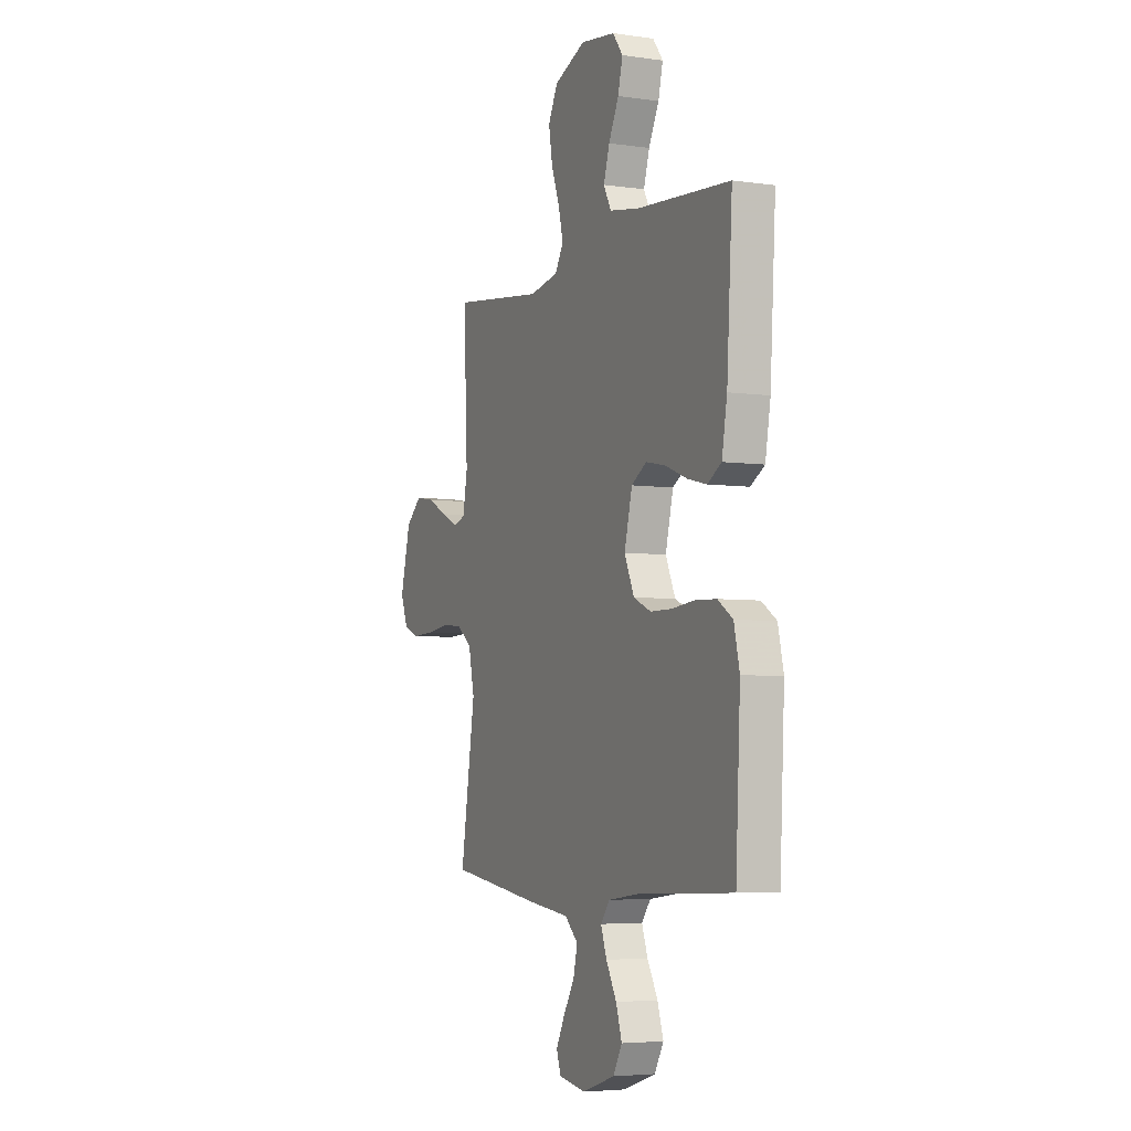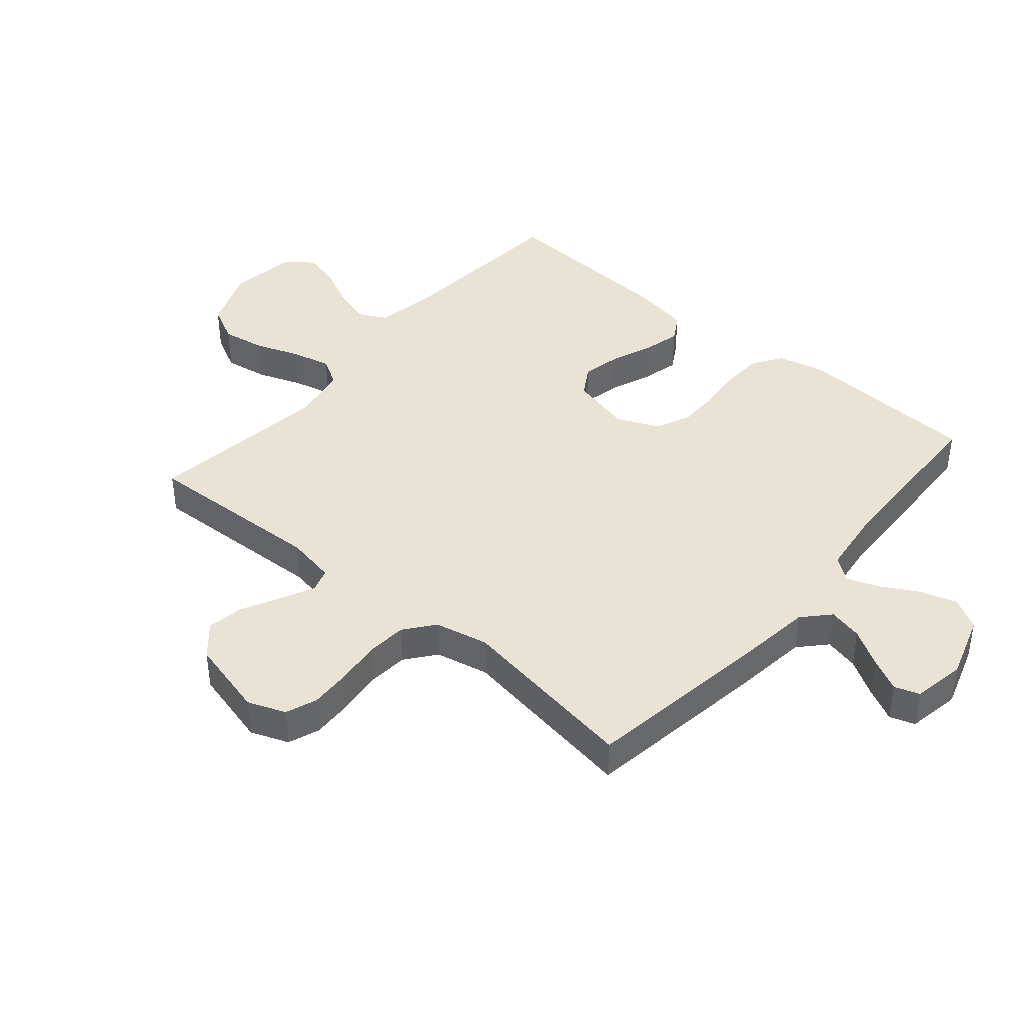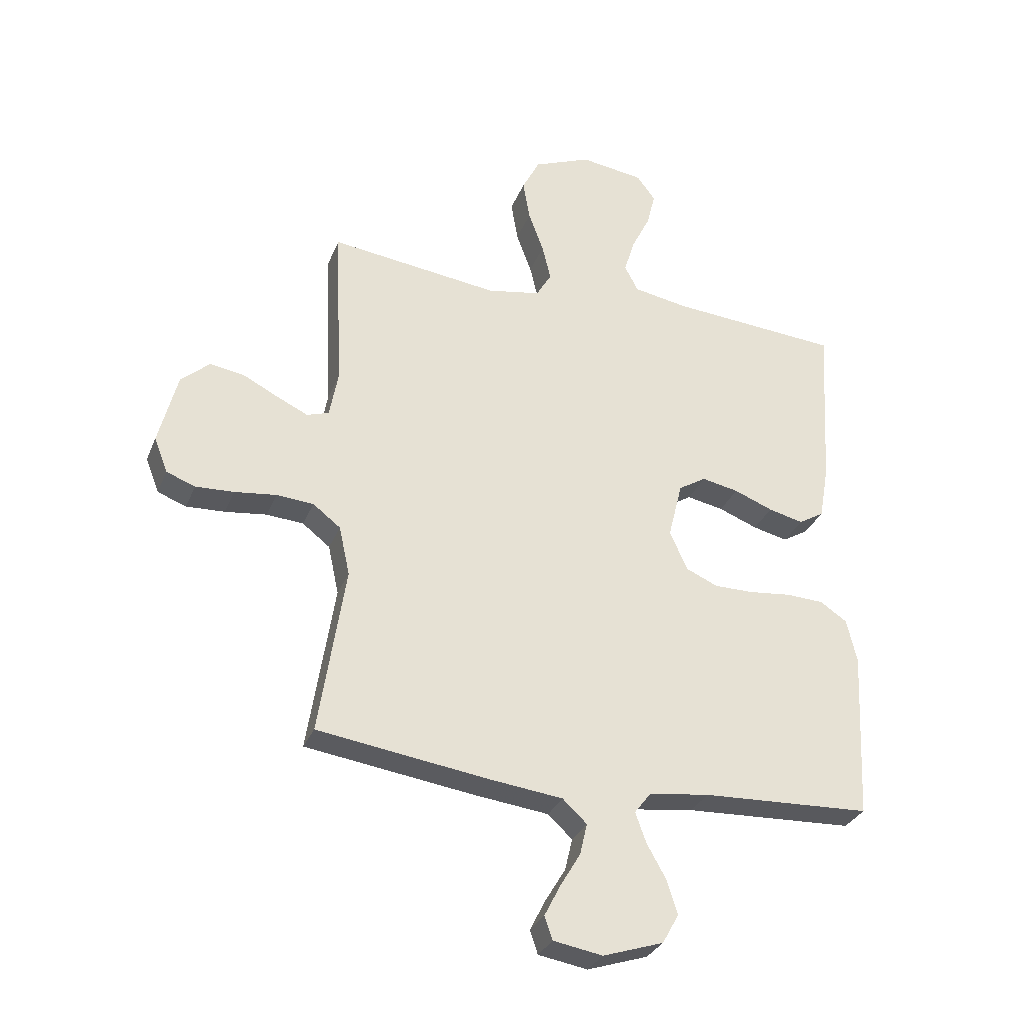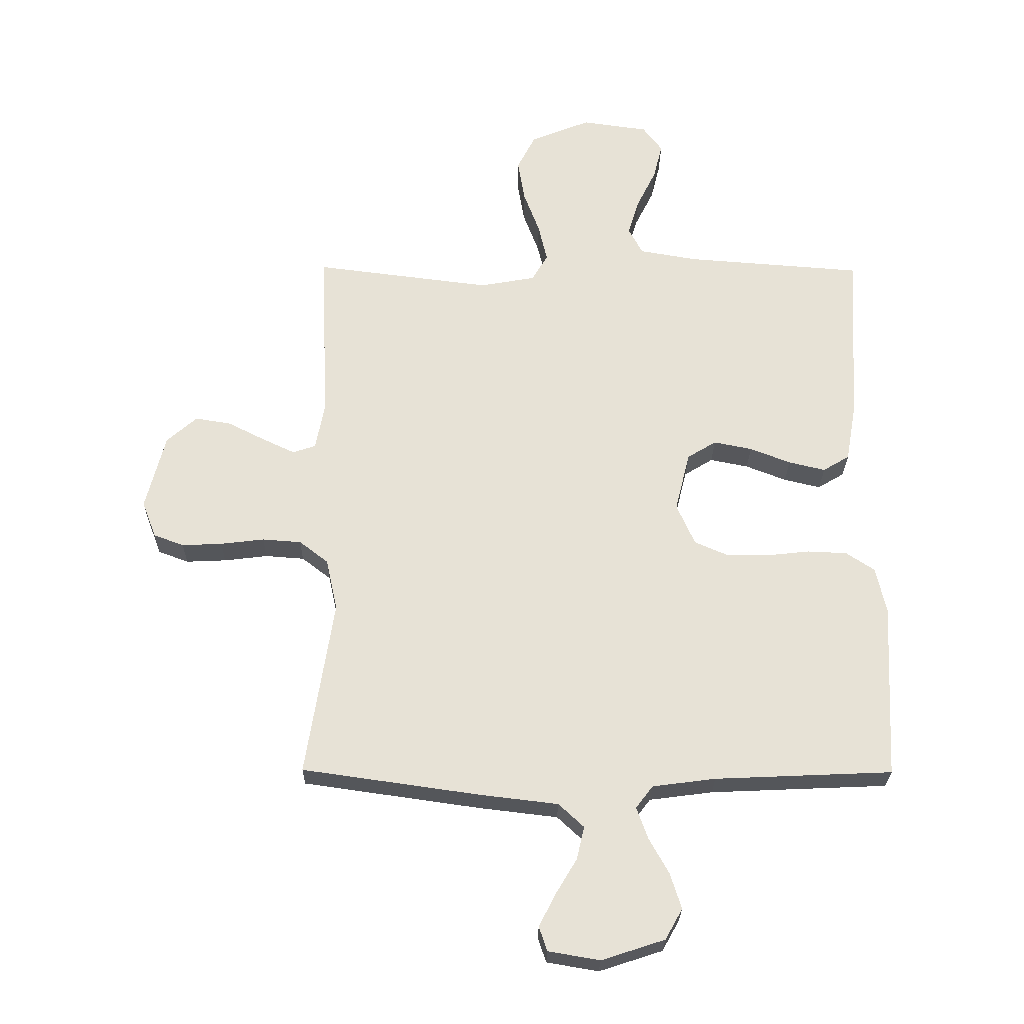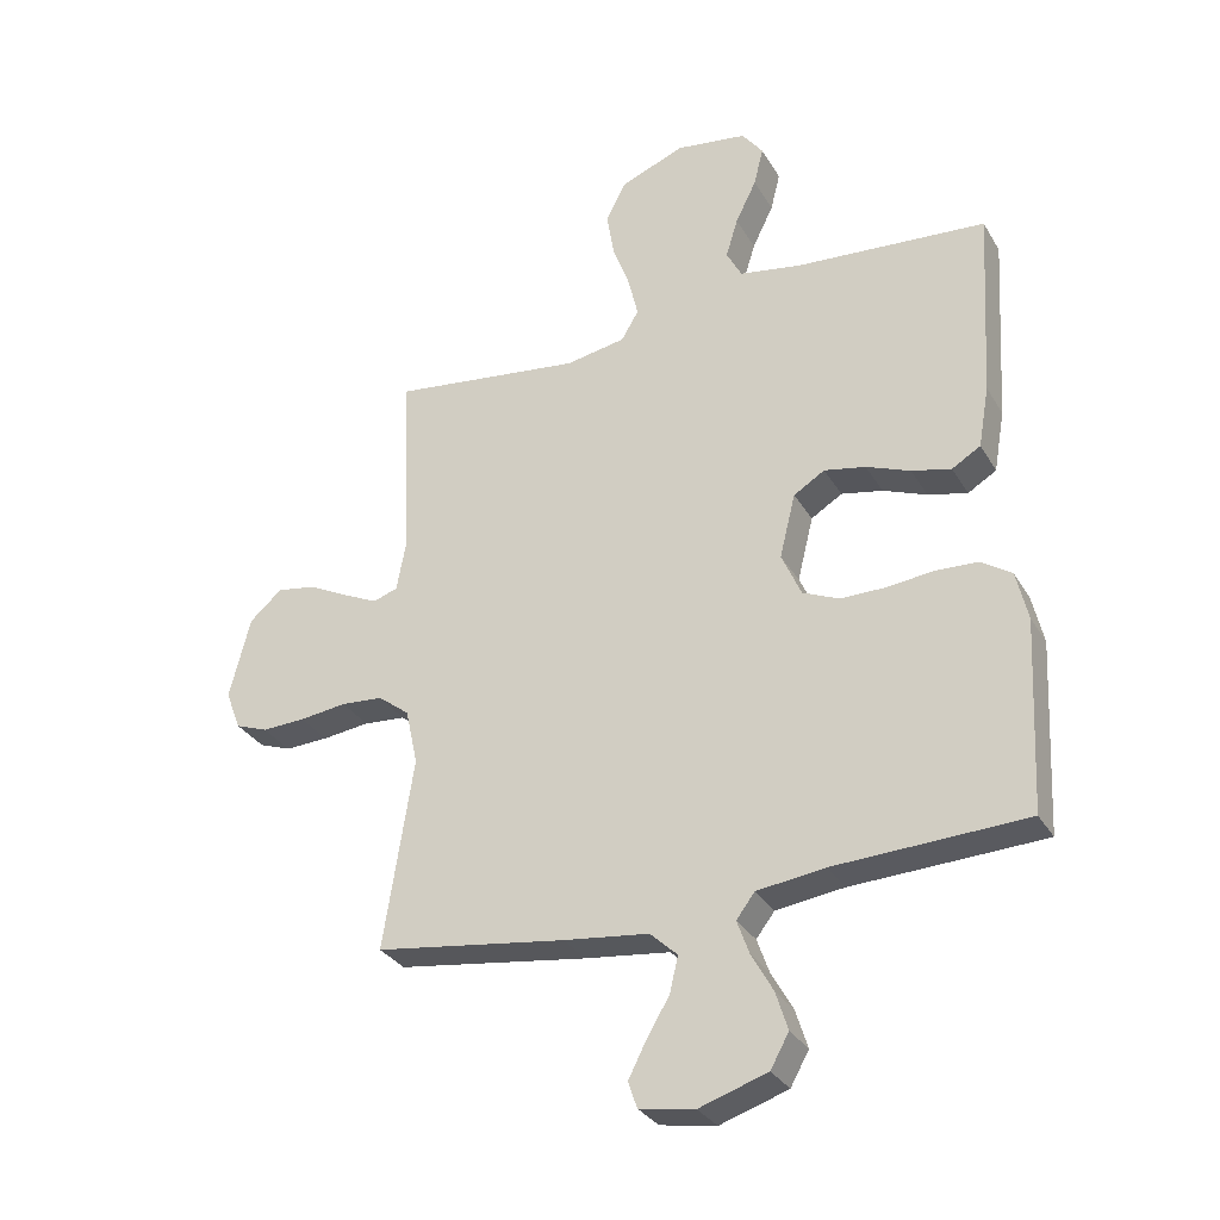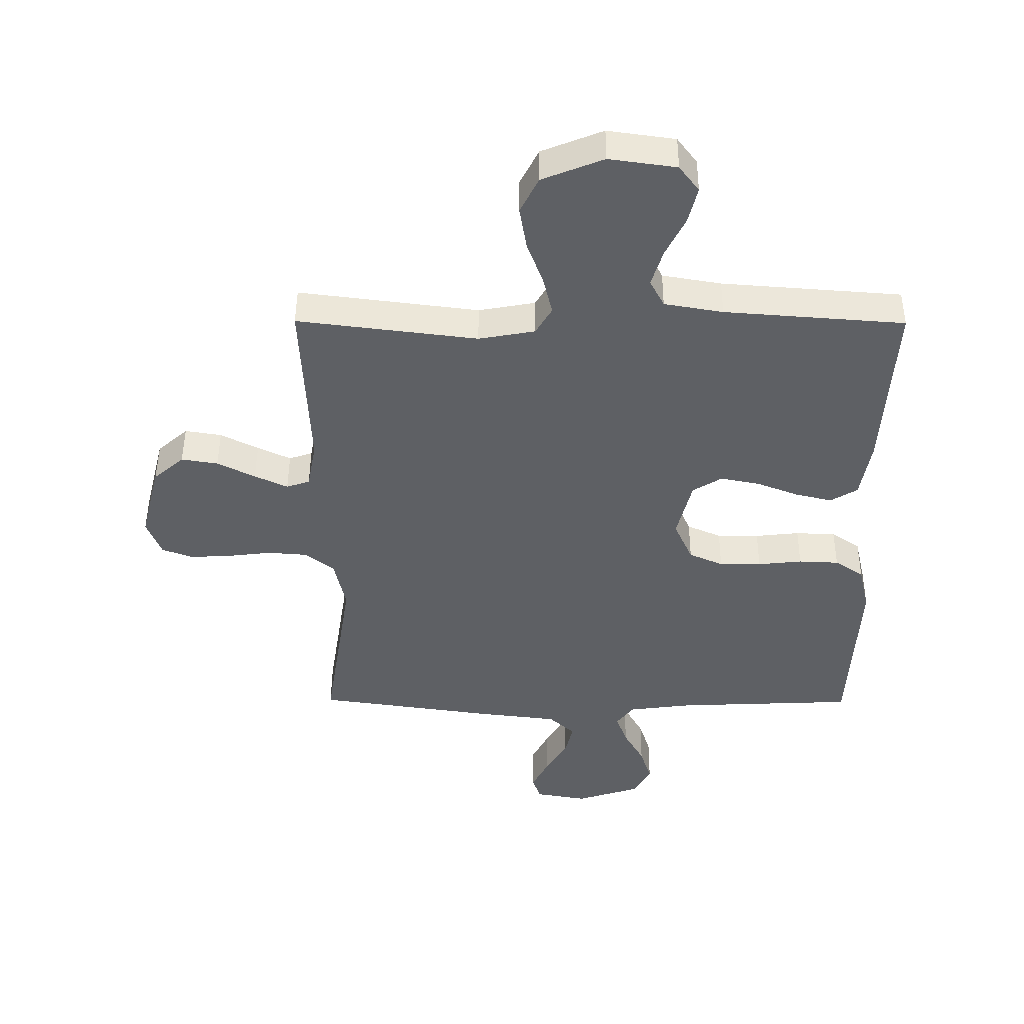
<metadata>
{"format":"obj","ext":"obj","renderer":"f3d","projection":"perspective","resolution":1024,"background":"white","views":[{"elev":-4.9,"azim":-114.5,"up":"+Z"},{"elev":41.1,"azim":130.5,"up":"+Y"},{"elev":-30.9,"azim":160.5,"up":"+Z"},{"elev":-26.0,"azim":179.3,"up":"+Z"},{"elev":-31.1,"azim":-154.3,"up":"+Z"},{"elev":47.1,"azim":-179.7,"up":"+Z"}]}
</metadata>
<code>
v -0.5 0.07 0.5
v -0.2 0.07 0.523
v -0.102 0.07 0.54
v -0.078 0.07 0.586
v -0.097 0.07 0.648
v -0.13 0.07 0.715
v -0.145 0.07 0.776
v -0.112 0.07 0.82
v 0 0.07 0.836
v 0.102 0.07 0.795
v 0.133 0.07 0.734
v 0.121 0.07 0.662
v 0.094 0.07 0.589
v 0.079 0.07 0.525
v 0.106 0.07 0.479
v 0.2 0.07 0.462
v 0.5 0.07 0.5
v 0.487 0.07 0.2
v 0.502 0.07 0.119
v 0.541 0.07 0.106
v 0.596 0.07 0.132
v 0.659 0.07 0.164
v 0.72 0.07 0.174
v 0.771 0.07 0.129
v 0.804 0.07 0
v 0.78 0.07 -0.062
v 0.729 0.07 -0.081
v 0.661 0.07 -0.078
v 0.587 0.07 -0.069
v 0.521 0.07 -0.074
v 0.472 0.07 -0.112
v 0.453 0.07 -0.2
v 0.5 0.07 -0.5
v 0.2 0.07 -0.543
v 0.067 0.07 -0.559
v 0.024 0.07 -0.599
v 0.037 0.07 -0.655
v 0.073 0.07 -0.715
v 0.101 0.07 -0.77
v 0.087 0.07 -0.811
v 0 0.07 -0.826
v -0.107 0.07 -0.791
v -0.136 0.07 -0.739
v -0.117 0.07 -0.679
v -0.083 0.07 -0.618
v -0.064 0.07 -0.565
v -0.093 0.07 -0.527
v -0.2 0.07 -0.513
v -0.5 0.07 -0.5
v -0.515 0.07 -0.2
v -0.497 0.07 -0.122
v -0.449 0.07 -0.09
v -0.382 0.07 -0.087
v -0.308 0.07 -0.095
v -0.238 0.07 -0.095
v -0.181 0.07 -0.07
v -0.15 0.07 0
v -0.175 0.07 0.101
v -0.224 0.07 0.131
v -0.289 0.07 0.118
v -0.358 0.07 0.091
v -0.42 0.07 0.076
v -0.465 0.07 0.103
v -0.482 0.07 0.2
v -0.5 0 0.5
v -0.2 0 0.523
v -0.102 0 0.54
v -0.078 0 0.586
v -0.097 0 0.648
v -0.13 0 0.715
v -0.145 0 0.776
v -0.112 0 0.82
v 0 0 0.836
v 0.102 0 0.795
v 0.133 0 0.734
v 0.121 0 0.662
v 0.094 0 0.589
v 0.079 0 0.525
v 0.106 0 0.479
v 0.2 0 0.462
v 0.5 0 0.5
v 0.487 0 0.2
v 0.502 0 0.119
v 0.541 0 0.106
v 0.596 0 0.132
v 0.659 0 0.164
v 0.72 0 0.174
v 0.771 0 0.129
v 0.804 0 0
v 0.78 0 -0.062
v 0.729 0 -0.081
v 0.661 0 -0.078
v 0.587 0 -0.069
v 0.521 0 -0.074
v 0.472 0 -0.112
v 0.453 0 -0.2
v 0.5 0 -0.5
v 0.2 0 -0.543
v 0.067 0 -0.559
v 0.024 0 -0.599
v 0.037 0 -0.655
v 0.073 0 -0.715
v 0.101 0 -0.77
v 0.087 0 -0.811
v 0 0 -0.826
v -0.107 0 -0.791
v -0.136 0 -0.739
v -0.117 0 -0.679
v -0.083 0 -0.618
v -0.064 0 -0.565
v -0.093 0 -0.527
v -0.2 0 -0.513
v -0.5 0 -0.5
v -0.515 0 -0.2
v -0.497 0 -0.122
v -0.449 0 -0.09
v -0.382 0 -0.087
v -0.308 0 -0.095
v -0.238 0 -0.095
v -0.181 0 -0.07
v -0.15 0 0
v -0.175 0 0.101
v -0.224 0 0.131
v -0.289 0 0.118
v -0.358 0 0.091
v -0.42 0 0.076
v -0.465 0 0.103
v -0.482 0 0.2
f 63 64 1 2
f 60 61 62 63
f 59 60 63 2
f 58 59 2 3
f 57 58 3 4
f 51 52 53 54
f 51 54 55
f 48 49 50 51
f 47 48 51 55
f 46 47 55 56
f 42 43 44 45
f 42 45 46
f 41 42 46
f 37 38 39 40
f 37 40 41 46
f 32 33 34 35
f 31 32 35
f 31 35 36
f 26 27 28 29
f 24 25 26 29
f 24 29 30
f 21 22 23 24
f 20 21 24 30
f 19 20 30 31
f 16 17 18
f 15 16 18 19
f 10 11 12 13
f 10 13 14
f 9 10 14
f 8 9 14
f 5 6 7 8
f 4 5 8 14
f 57 4 14 15
f 36 37 46 56
f 31 36 56 57
f 15 19 31 57
f 66 65 128 127
f 127 126 125 124
f 66 127 124 123
f 67 66 123 122
f 68 67 122 121
f 118 117 116 115
f 119 118 115
f 115 114 113 112
f 119 115 112 111
f 120 119 111 110
f 109 108 107 106
f 110 109 106
f 110 106 105
f 104 103 102 101
f 110 105 104 101
f 99 98 97 96
f 99 96 95
f 100 99 95
f 93 92 91 90
f 93 90 89 88
f 94 93 88
f 88 87 86 85
f 94 88 85 84
f 95 94 84 83
f 82 81 80
f 83 82 80 79
f 77 76 75 74
f 78 77 74
f 78 74 73
f 78 73 72
f 72 71 70 69
f 78 72 69 68
f 79 78 68 121
f 120 110 101 100
f 121 120 100 95
f 121 95 83 79
f 1 65 66 2
f 2 66 67 3
f 3 67 68 4
f 4 68 69 5
f 5 69 70 6
f 6 70 71 7
f 7 71 72 8
f 8 72 73 9
f 9 73 74 10
f 10 74 75 11
f 11 75 76 12
f 12 76 77 13
f 13 77 78 14
f 14 78 79 15
f 15 79 80 16
f 16 80 81 17
f 17 81 82 18
f 18 82 83 19
f 19 83 84 20
f 20 84 85 21
f 21 85 86 22
f 22 86 87 23
f 23 87 88 24
f 24 88 89 25
f 25 89 90 26
f 26 90 91 27
f 27 91 92 28
f 28 92 93 29
f 29 93 94 30
f 30 94 95 31
f 31 95 96 32
f 32 96 97 33
f 33 97 98 34
f 34 98 99 35
f 35 99 100 36
f 36 100 101 37
f 37 101 102 38
f 38 102 103 39
f 39 103 104 40
f 40 104 105 41
f 41 105 106 42
f 42 106 107 43
f 43 107 108 44
f 44 108 109 45
f 45 109 110 46
f 46 110 111 47
f 47 111 112 48
f 48 112 113 49
f 49 113 114 50
f 50 114 115 51
f 51 115 116 52
f 52 116 117 53
f 53 117 118 54
f 54 118 119 55
f 55 119 120 56
f 56 120 121 57
f 57 121 122 58
f 58 122 123 59
f 59 123 124 60
f 60 124 125 61
f 61 125 126 62
f 62 126 127 63
f 63 127 128 64
f 64 128 65 1

</code>
